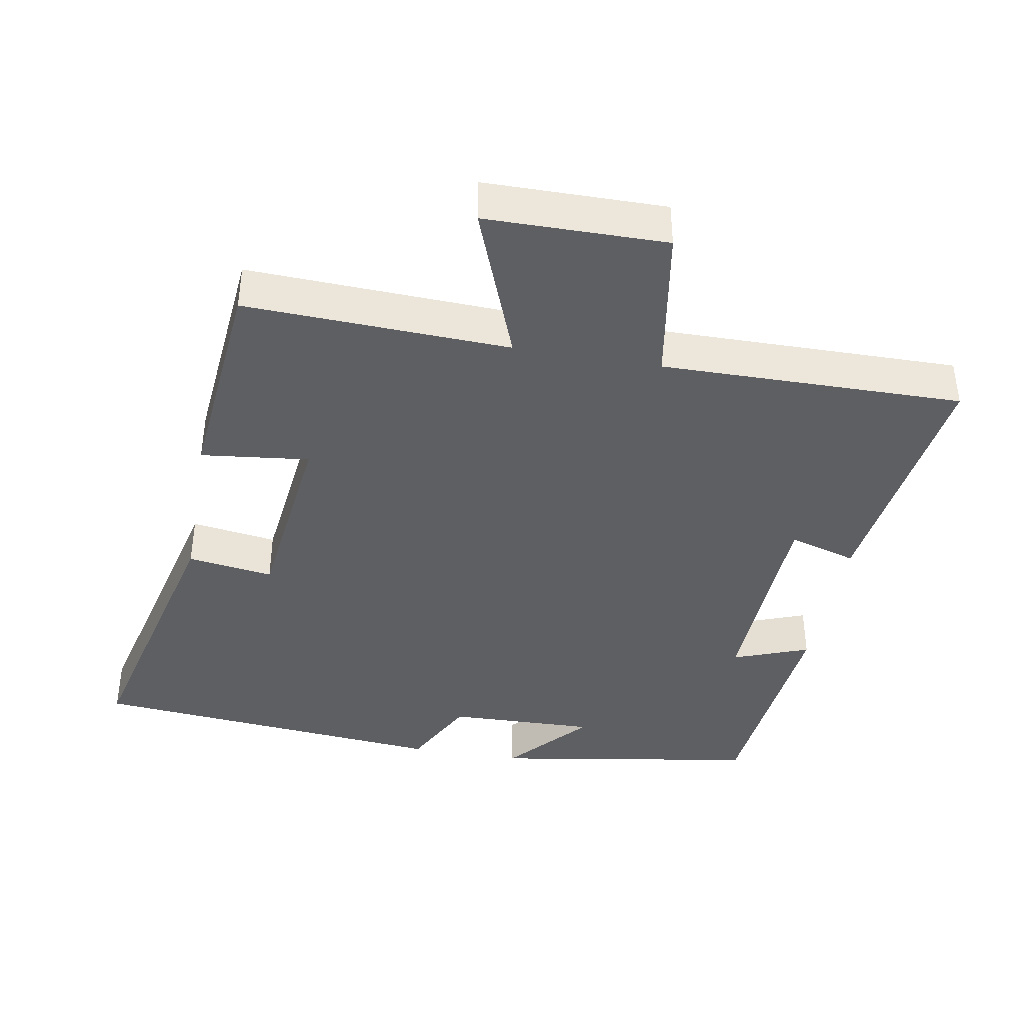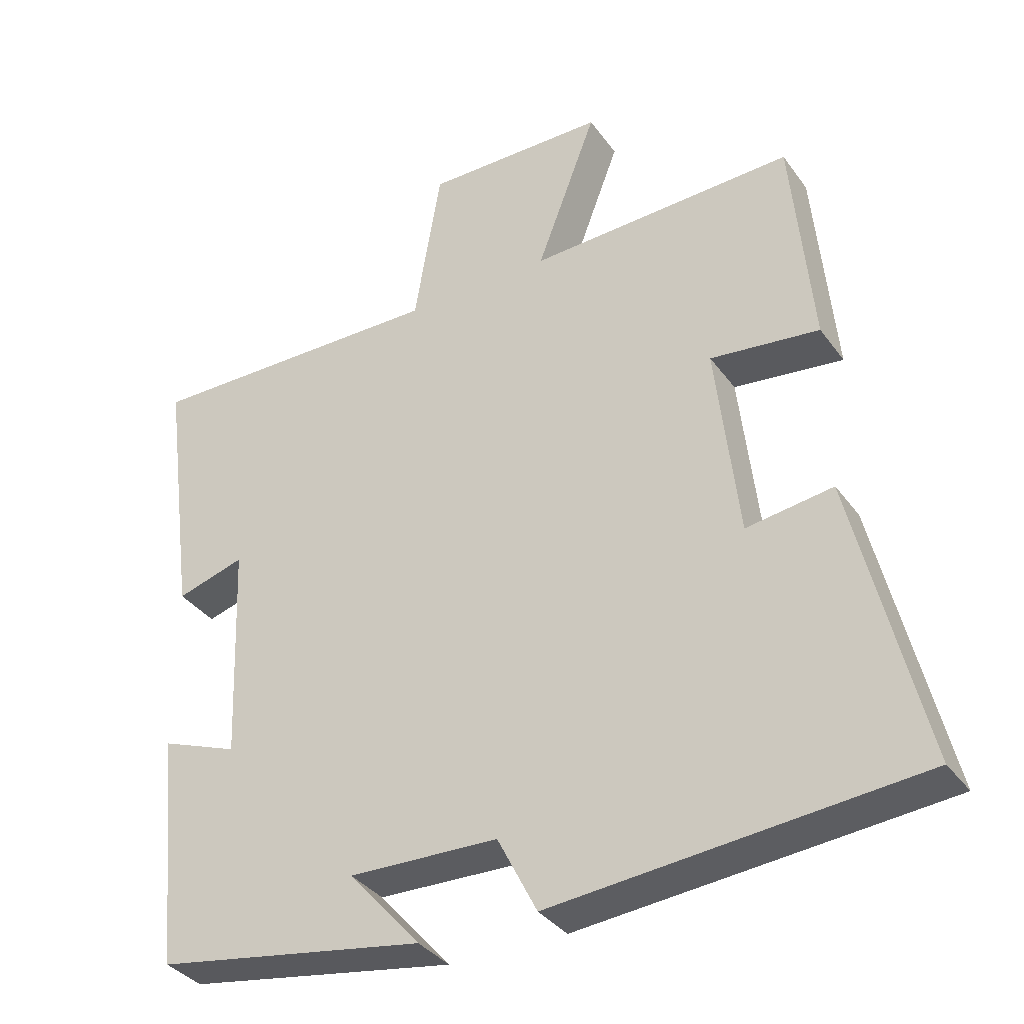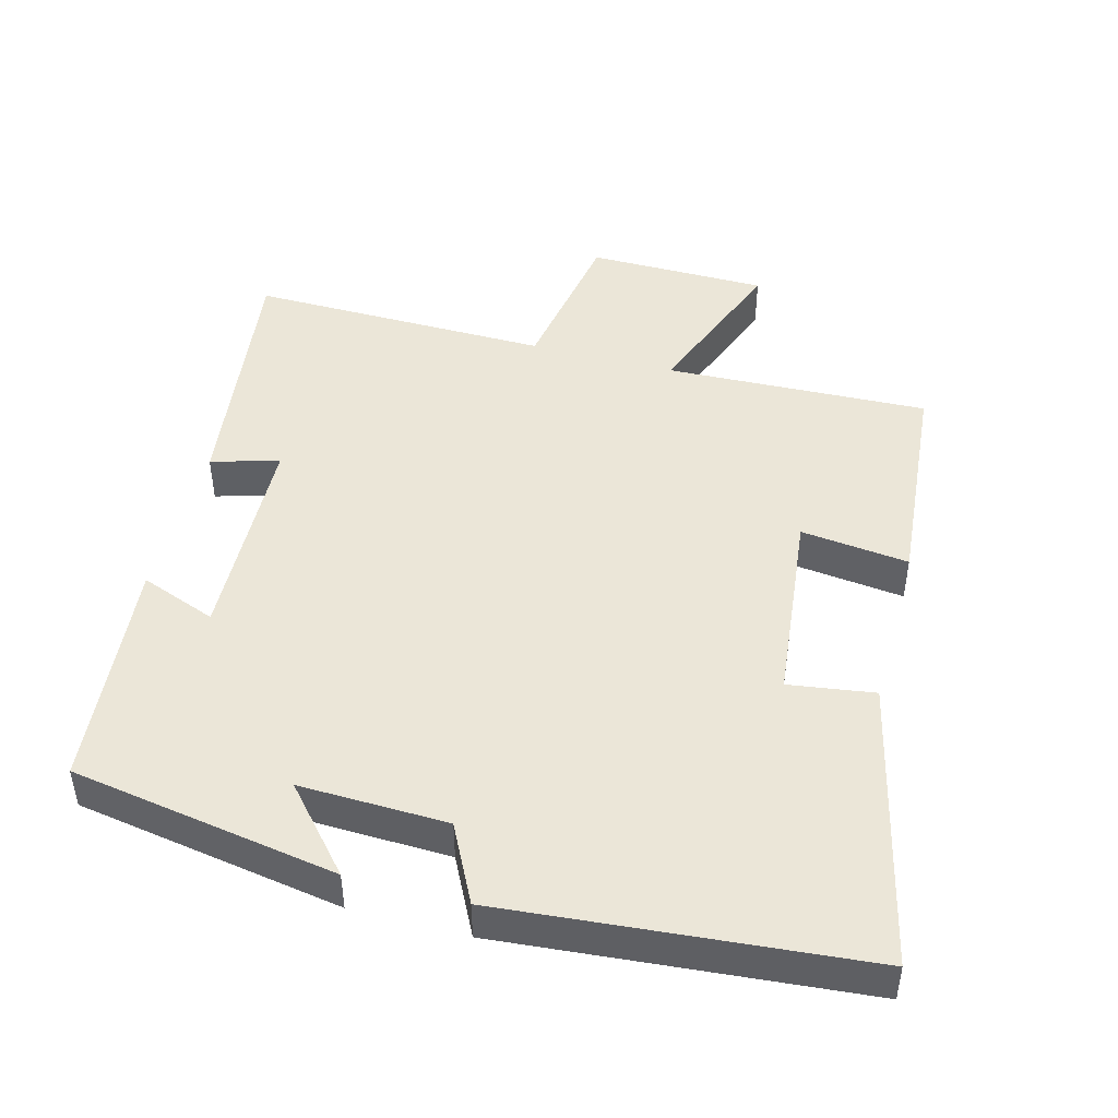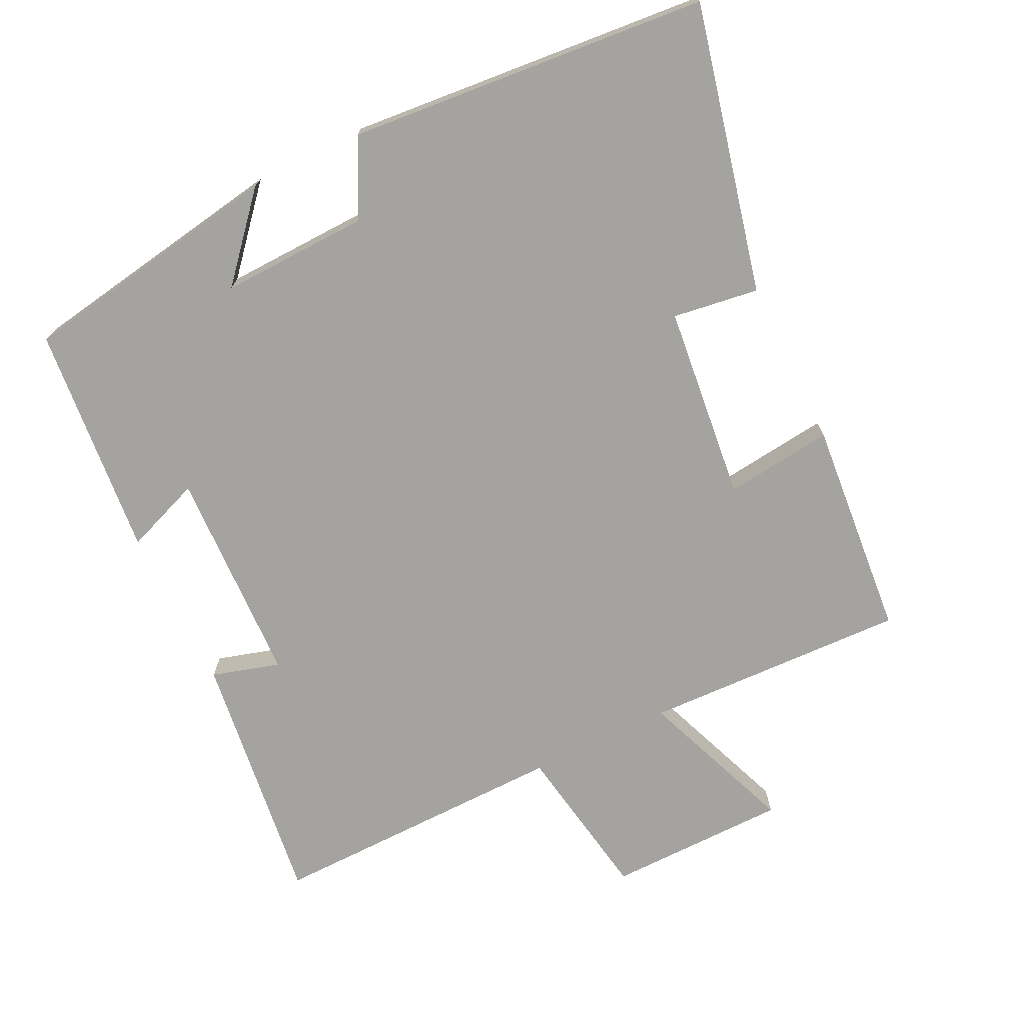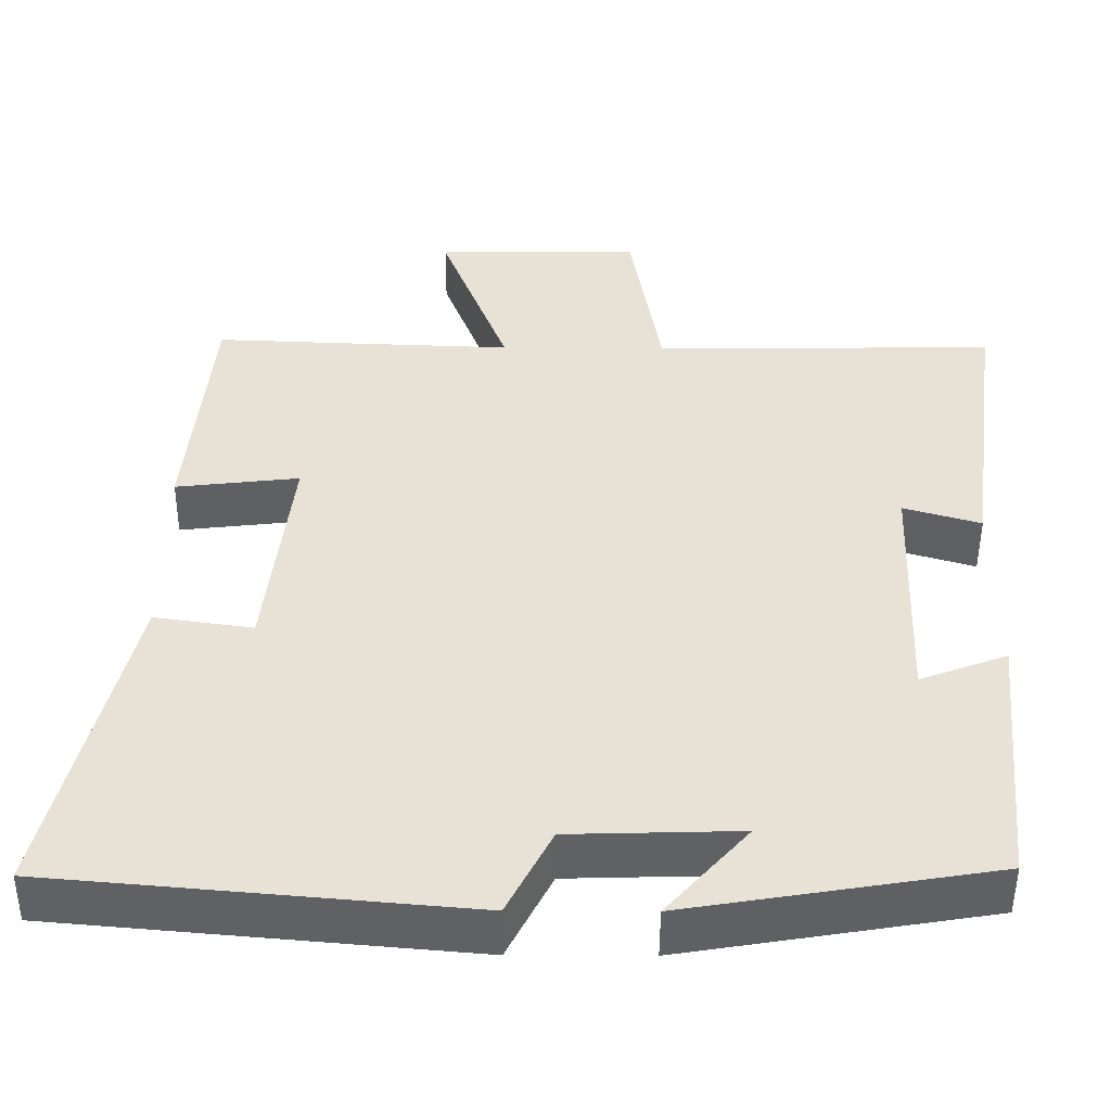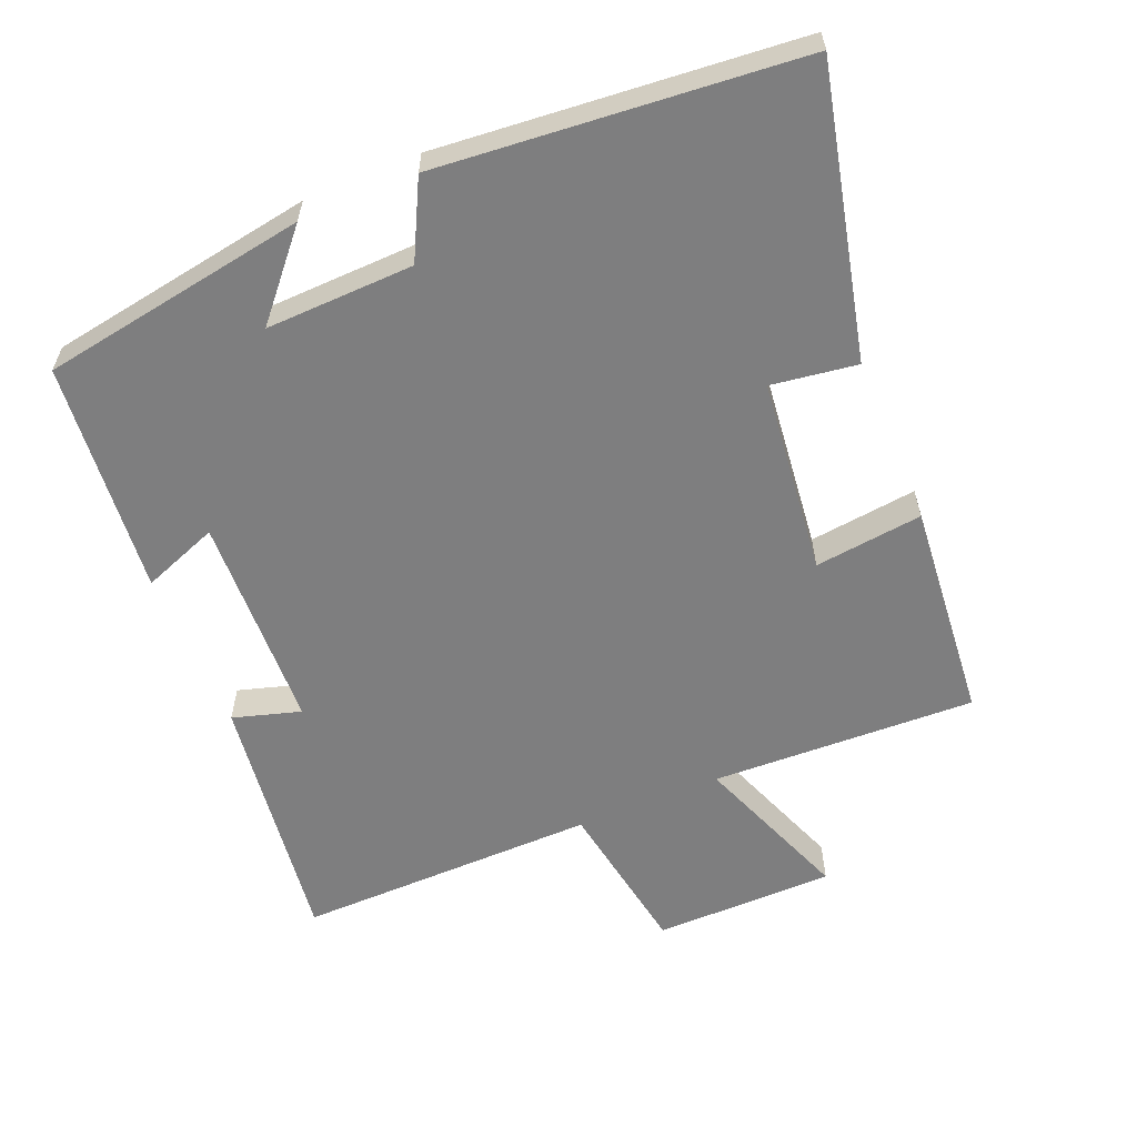
<metadata>
{"format":"obj","ext":"obj","renderer":"f3d","projection":"perspective","resolution":1024,"background":"white","views":[{"elev":-40.1,"azim":-10.1,"up":"+Y"},{"elev":-35.3,"azim":-149.1,"up":"+Z"},{"elev":46.5,"azim":-164.9,"up":"+Y"},{"elev":-72.8,"azim":-153.8,"up":"+Y"},{"elev":-49.6,"azim":-0.3,"up":"+Z"},{"elev":-59.4,"azim":-157.3,"up":"+Y"}]}
</metadata>
<code>
v 0.548 0.07 0.505
v 0.5 0.07 0.137
v 0.403 0.07 0.166
v 0.391 0.07 -0.144
v 0.5 0.07 -0.103
v 0.468 0.07 -0.437
v 0.085 0.07 -0.5
v 0.187 0.07 -0.384
v -0.025 0.07 -0.39
v -0.081 0.07 -0.5
v -0.598 0.07 -0.453
v -0.5 0.07 -0.042
v -0.377 0.07 -0.06
v -0.345 0.07 0.22
v -0.5 0.07 0.202
v -0.471 0.07 0.515
v -0.093 0.07 0.5
v -0.179 0.07 0.726
v 0.079 0.07 0.728
v 0.117 0.07 0.5
v 0.548 0 0.505
v 0.5 0 0.137
v 0.403 0 0.166
v 0.391 0 -0.144
v 0.5 0 -0.103
v 0.468 0 -0.437
v 0.085 0 -0.5
v 0.187 0 -0.384
v -0.025 0 -0.39
v -0.081 0 -0.5
v -0.598 0 -0.453
v -0.5 0 -0.042
v -0.377 0 -0.06
v -0.345 0 0.22
v -0.5 0 0.202
v -0.471 0 0.515
v -0.093 0 0.5
v -0.179 0 0.726
v 0.079 0 0.728
v 0.117 0 0.5
f 17 18 19 20
f 14 15 16 17
f 13 14 17 20
f 11 12 13
f 10 11 13
f 9 10 13
f 8 9 13 20
f 5 6 7 8
f 4 5 8
f 3 4 8 20
f 1 2 3 20
f 40 39 38 37
f 37 36 35 34
f 40 37 34 33
f 33 32 31
f 33 31 30
f 33 30 29
f 40 33 29 28
f 28 27 26 25
f 28 25 24
f 40 28 24 23
f 40 23 22 21
f 1 21 22 2
f 2 22 23 3
f 3 23 24 4
f 4 24 25 5
f 5 25 26 6
f 6 26 27 7
f 7 27 28 8
f 8 28 29 9
f 9 29 30 10
f 10 30 31 11
f 11 31 32 12
f 12 32 33 13
f 13 33 34 14
f 14 34 35 15
f 15 35 36 16
f 16 36 37 17
f 17 37 38 18
f 18 38 39 19
f 19 39 40 20
f 20 40 21 1

</code>
